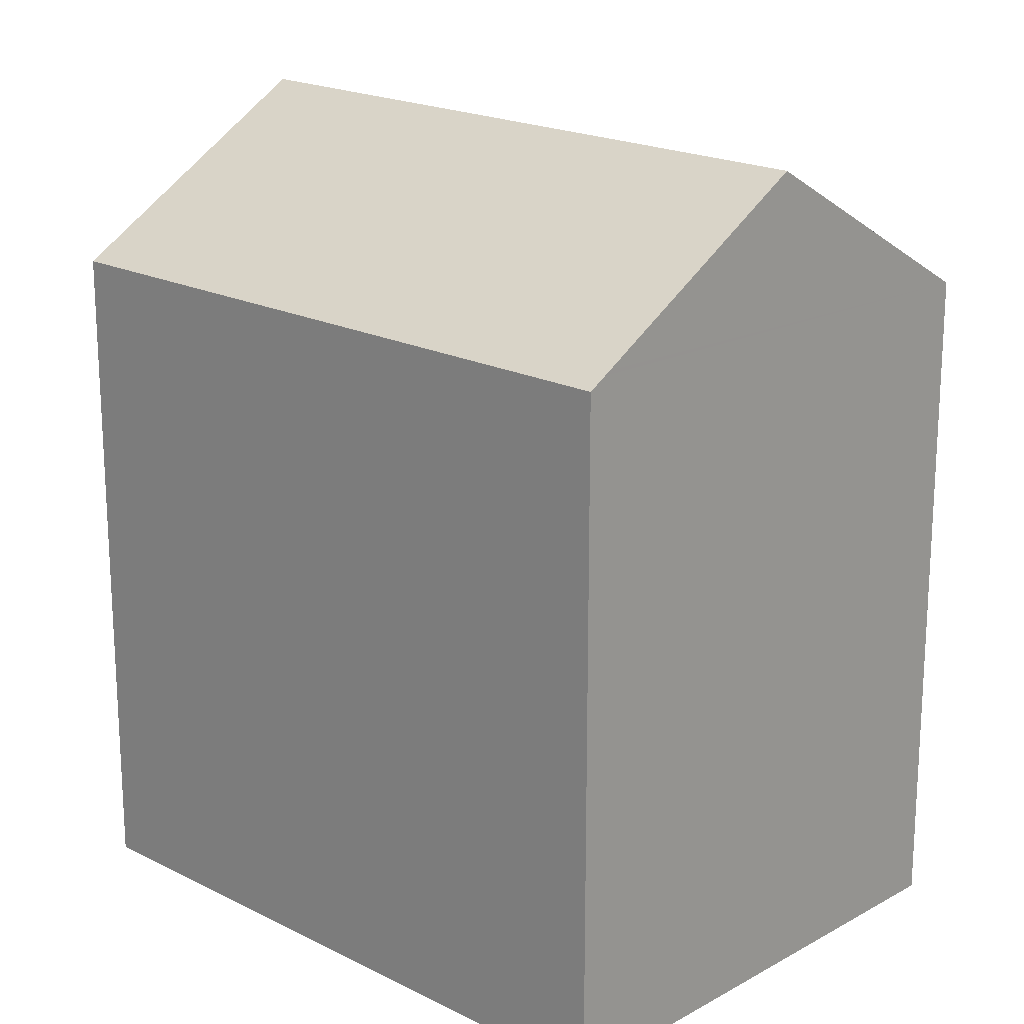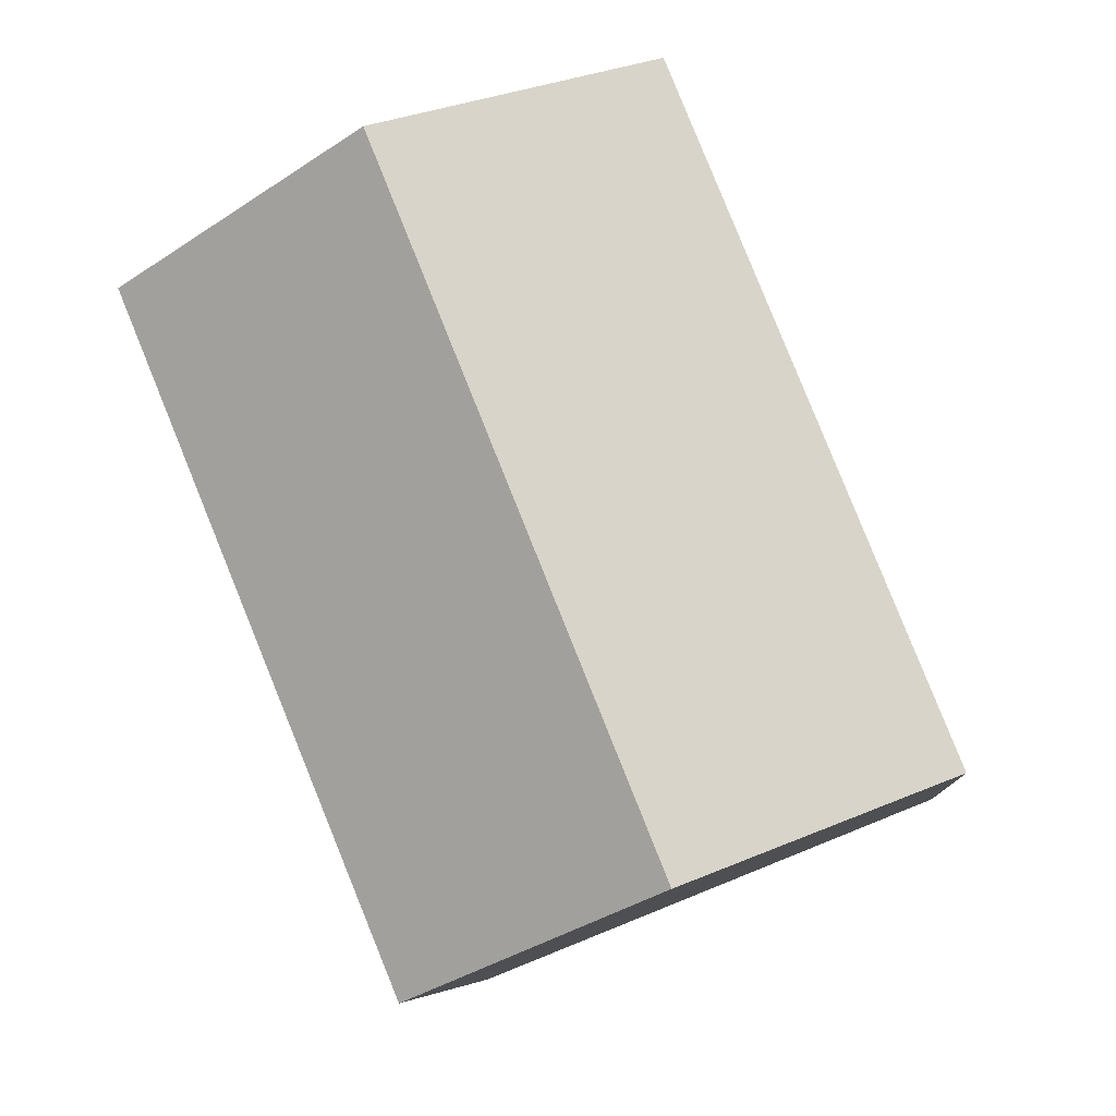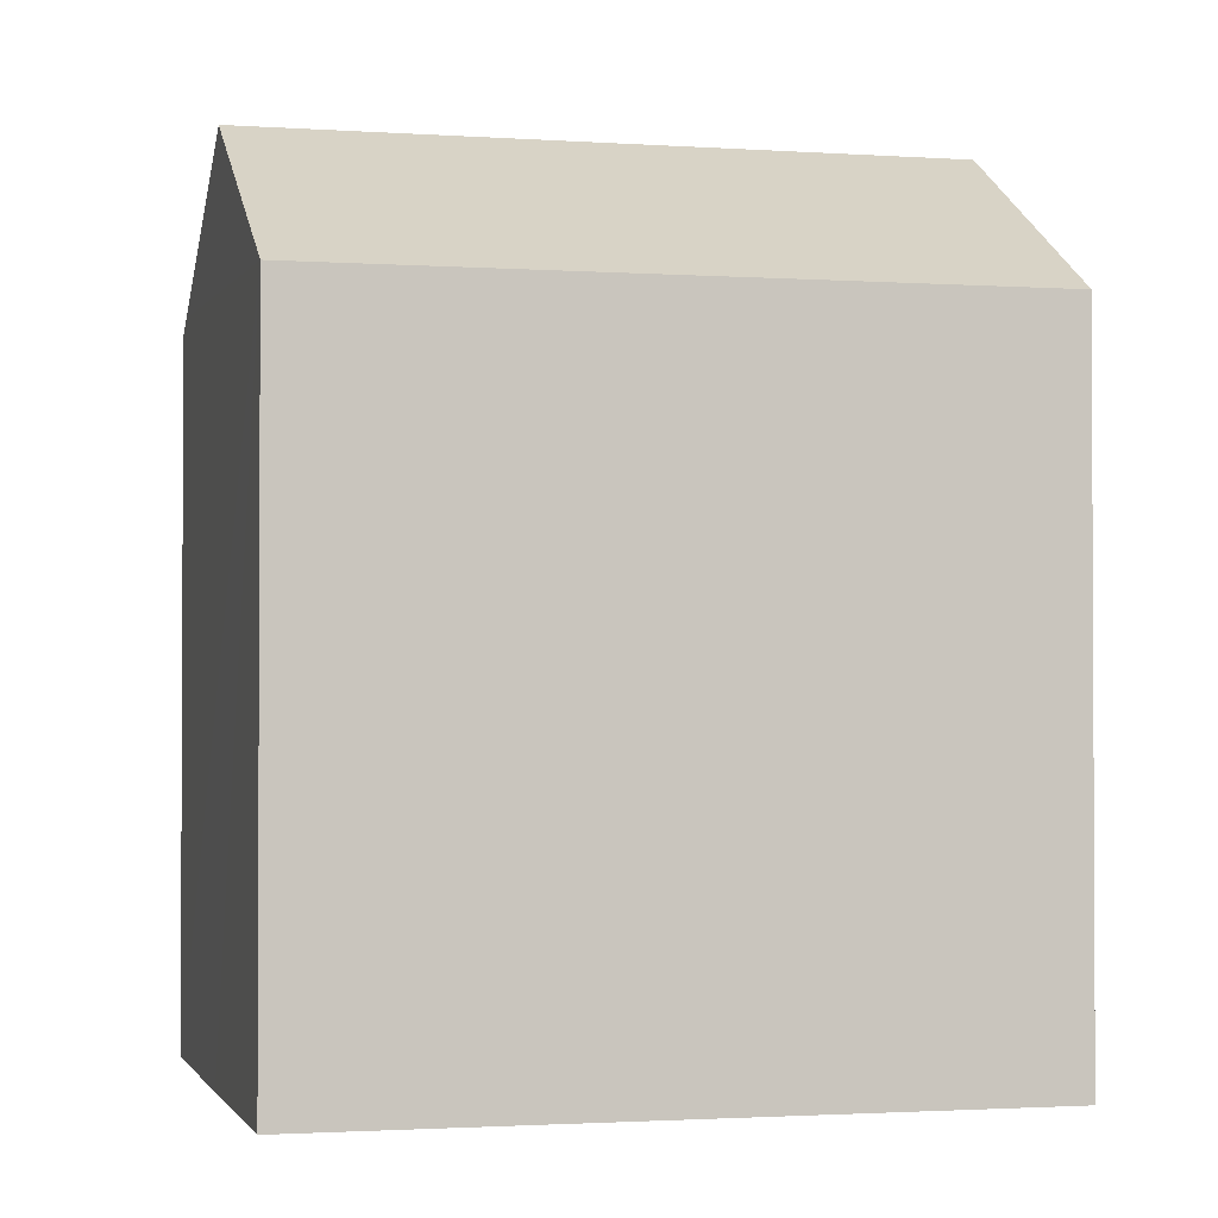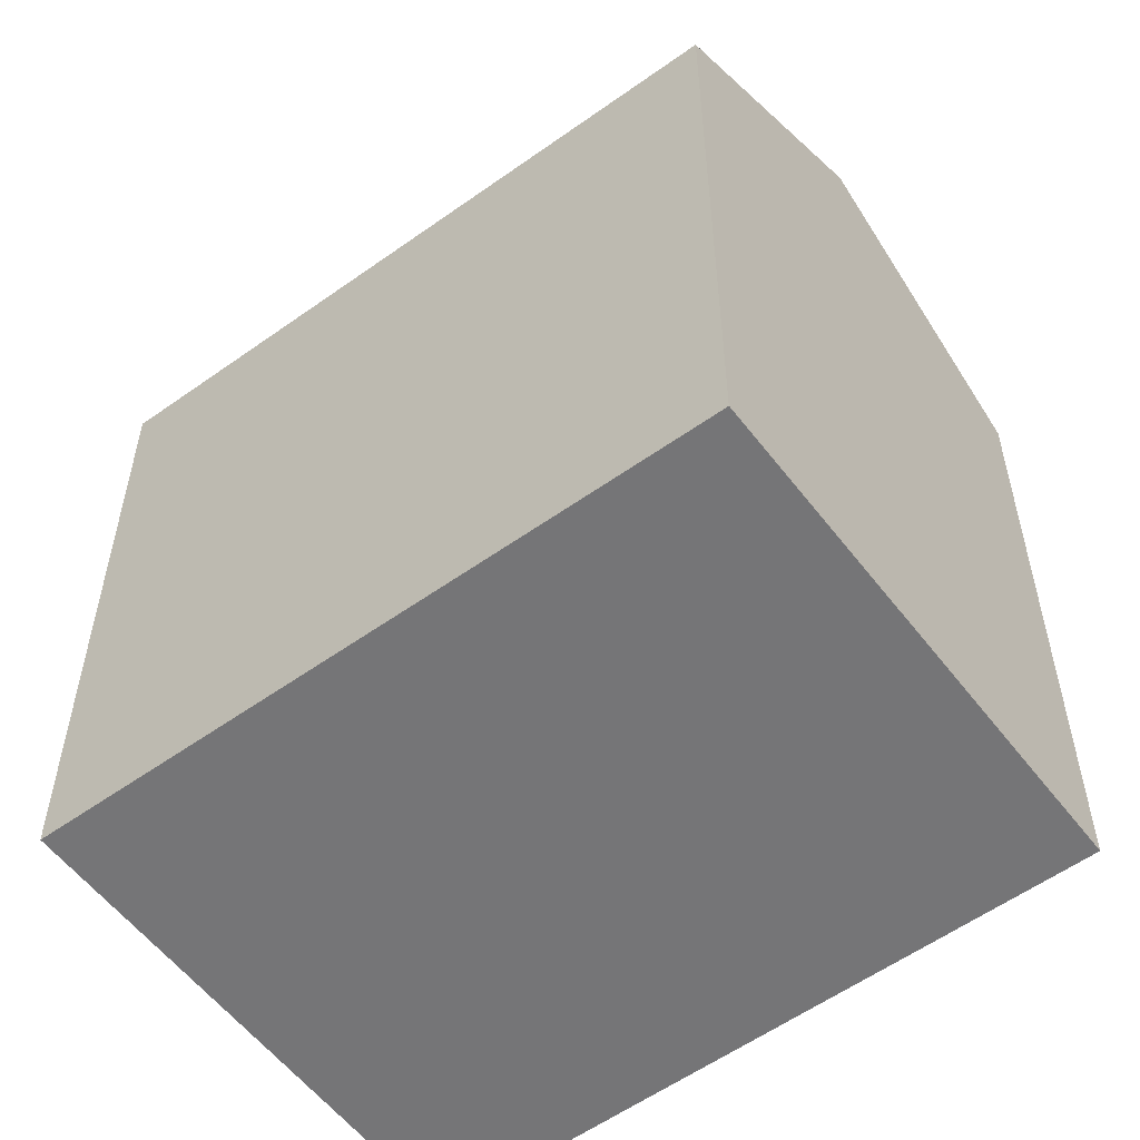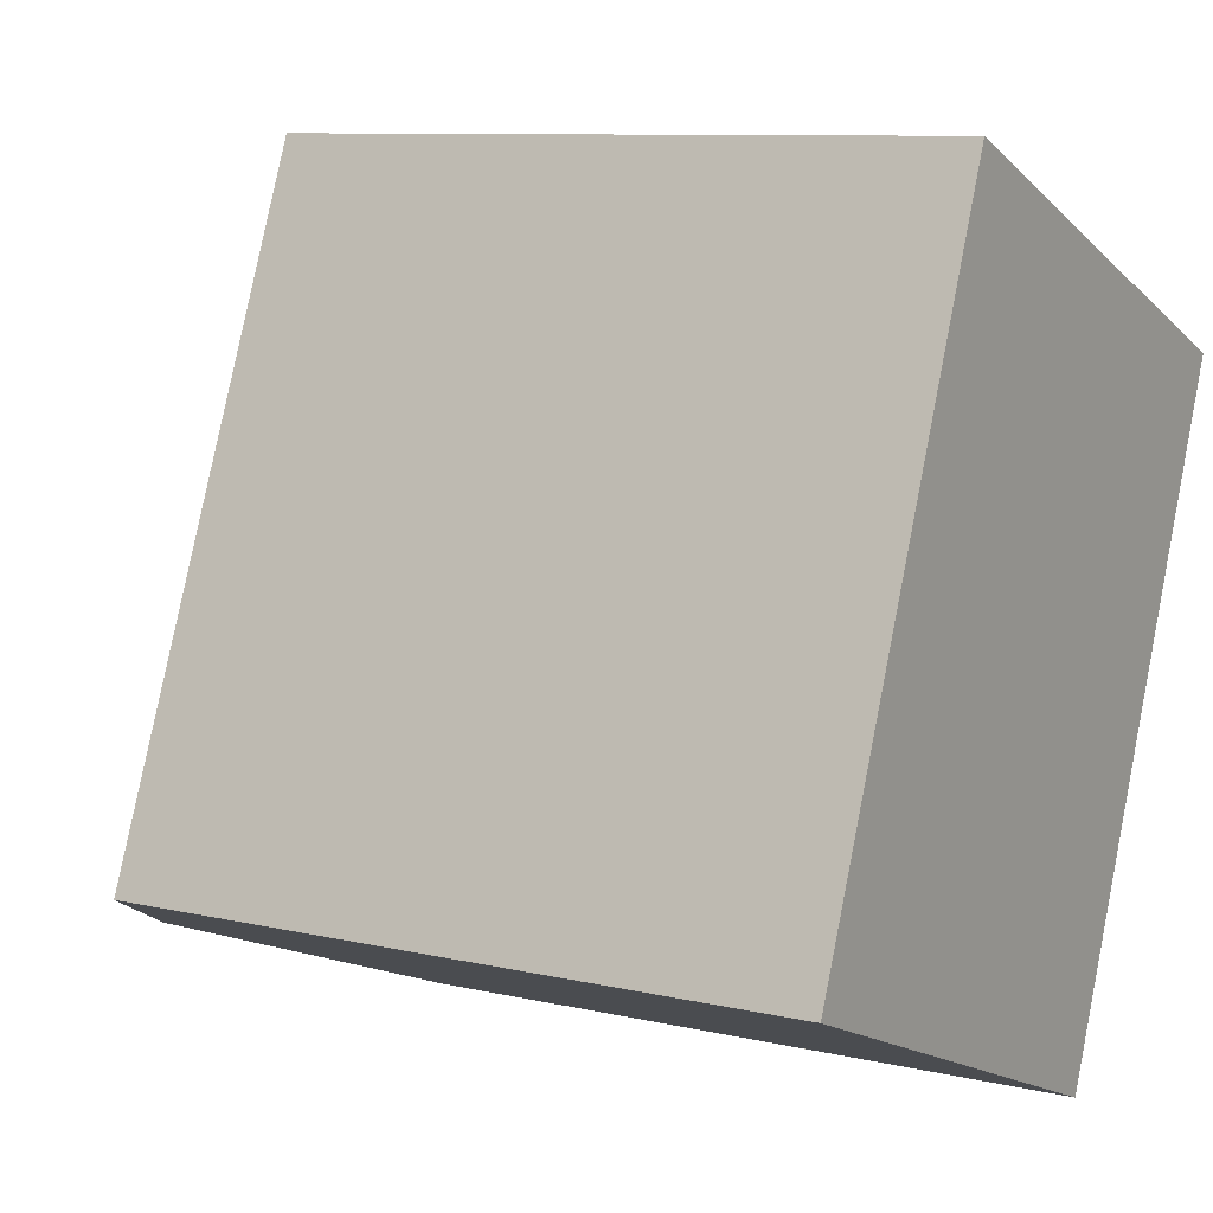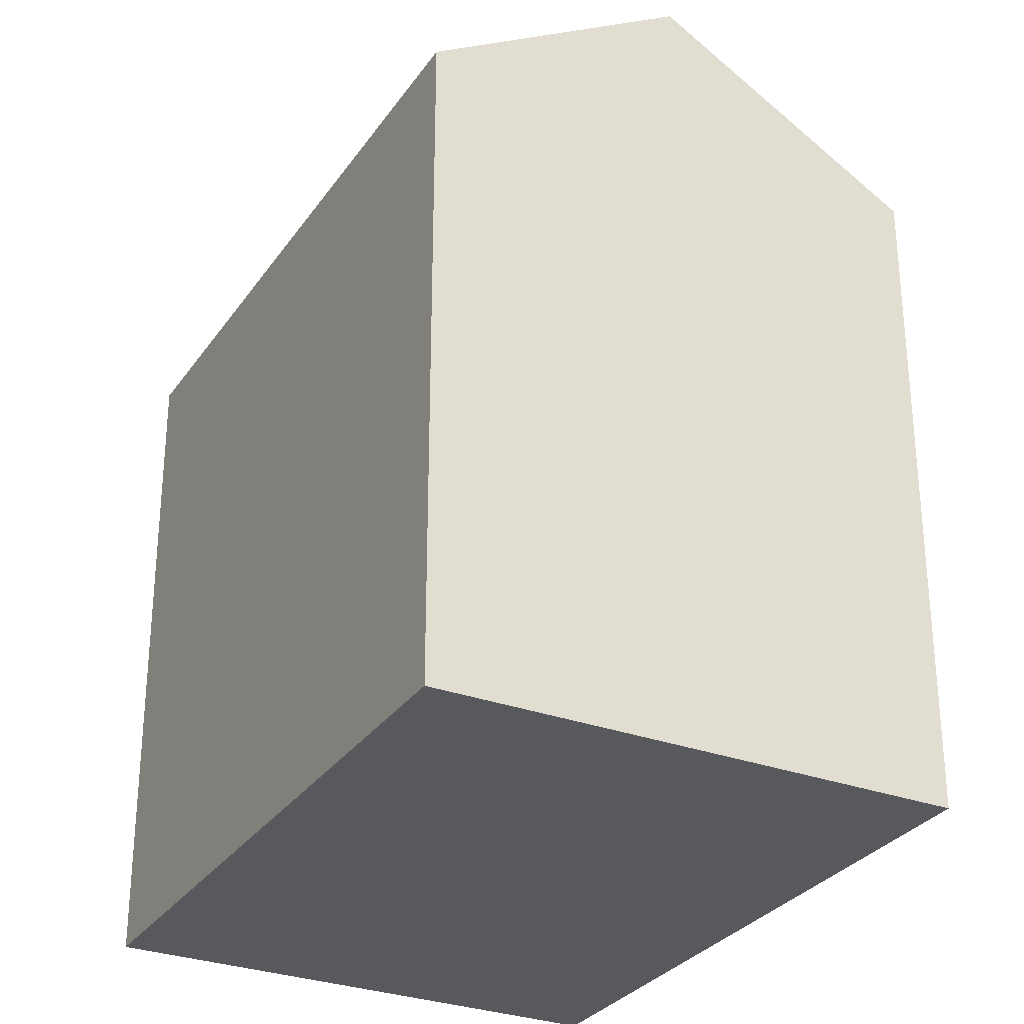
<metadata>
{"format":"obj","ext":"obj","renderer":"f3d","projection":"perspective","resolution":1024,"background":"white","views":[{"elev":19.5,"azim":155.7,"up":"+Y"},{"elev":-6.9,"azim":-174.9,"up":"+Z"},{"elev":-1.7,"azim":-82.4,"up":"+Y"},{"elev":-56.6,"azim":148.9,"up":"+Y"},{"elev":9.3,"azim":-58.6,"up":"+Z"},{"elev":-30.0,"azim":-6.2,"up":"+Y"}]}
</metadata>
<code>
v  11.62 19.06 12.46
v  10.79 15.88 -4.341
v  5.688 19.06 -2.287
v  10.93 15.79 -4.396
v  11.32 15.55 -4.552
v  16.93 15.75 10.31
v  17.33 15.5 10.14
v  5.944 15.52 14.77
v  0 15.52 9.501e-16
v  5.944 -9.045e-16 14.77
v  11.62 -7.632e-16 12.46
v  17.33 -6.212e-16 10.14
v  16.93 -6.312e-16 10.31
v  11.32 2.787e-16 -4.552
v  5.688 1.4e-16 -2.287
v  0 0 0
v  10.93 2.692e-16 -4.396
v  10.79 2.658e-16 -4.341
g defaultobject
f 1 2 3
f 2 1 4
f 4 1 5
f 5 1 6
f 5 6 7
f 8 3 9
f 3 8 1
f 10 1 8
f 1 10 6
f 6 10 7
f 7 10 11
f 7 11 12
f 12 11 13
f 7 14 5
f 14 7 12
f 2 9 3
f 9 2 4
f 9 4 5
f 9 5 14
f 9 14 15
f 9 15 16
f 15 14 17
f 15 17 18
f 16 8 9
f 8 16 10
f 13 14 12
f 14 13 11
f 14 11 10
f 14 10 15
f 15 10 16
f 14 15 17
f 17 15 18

</code>
